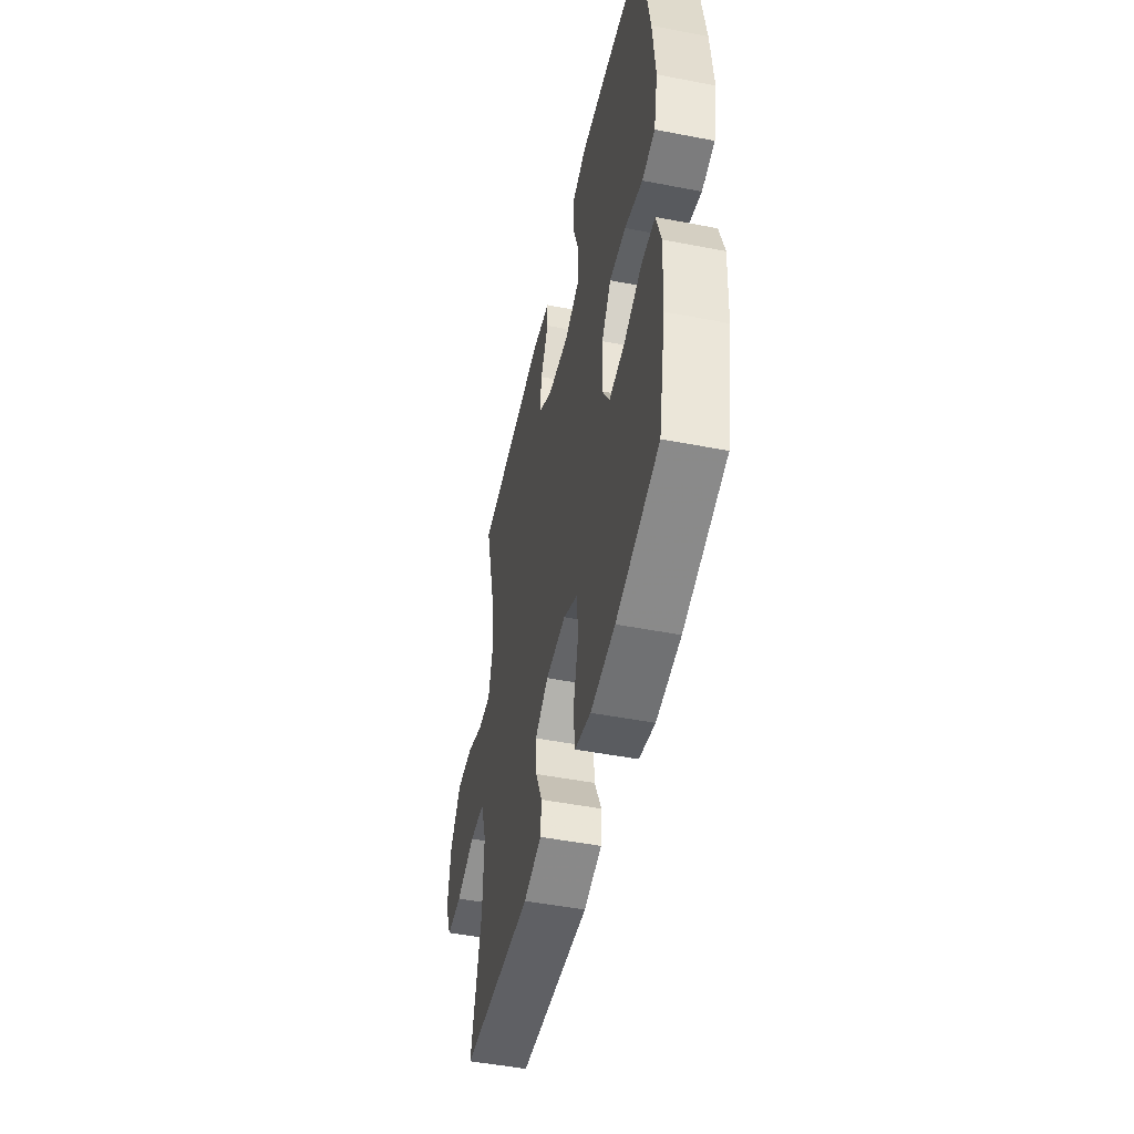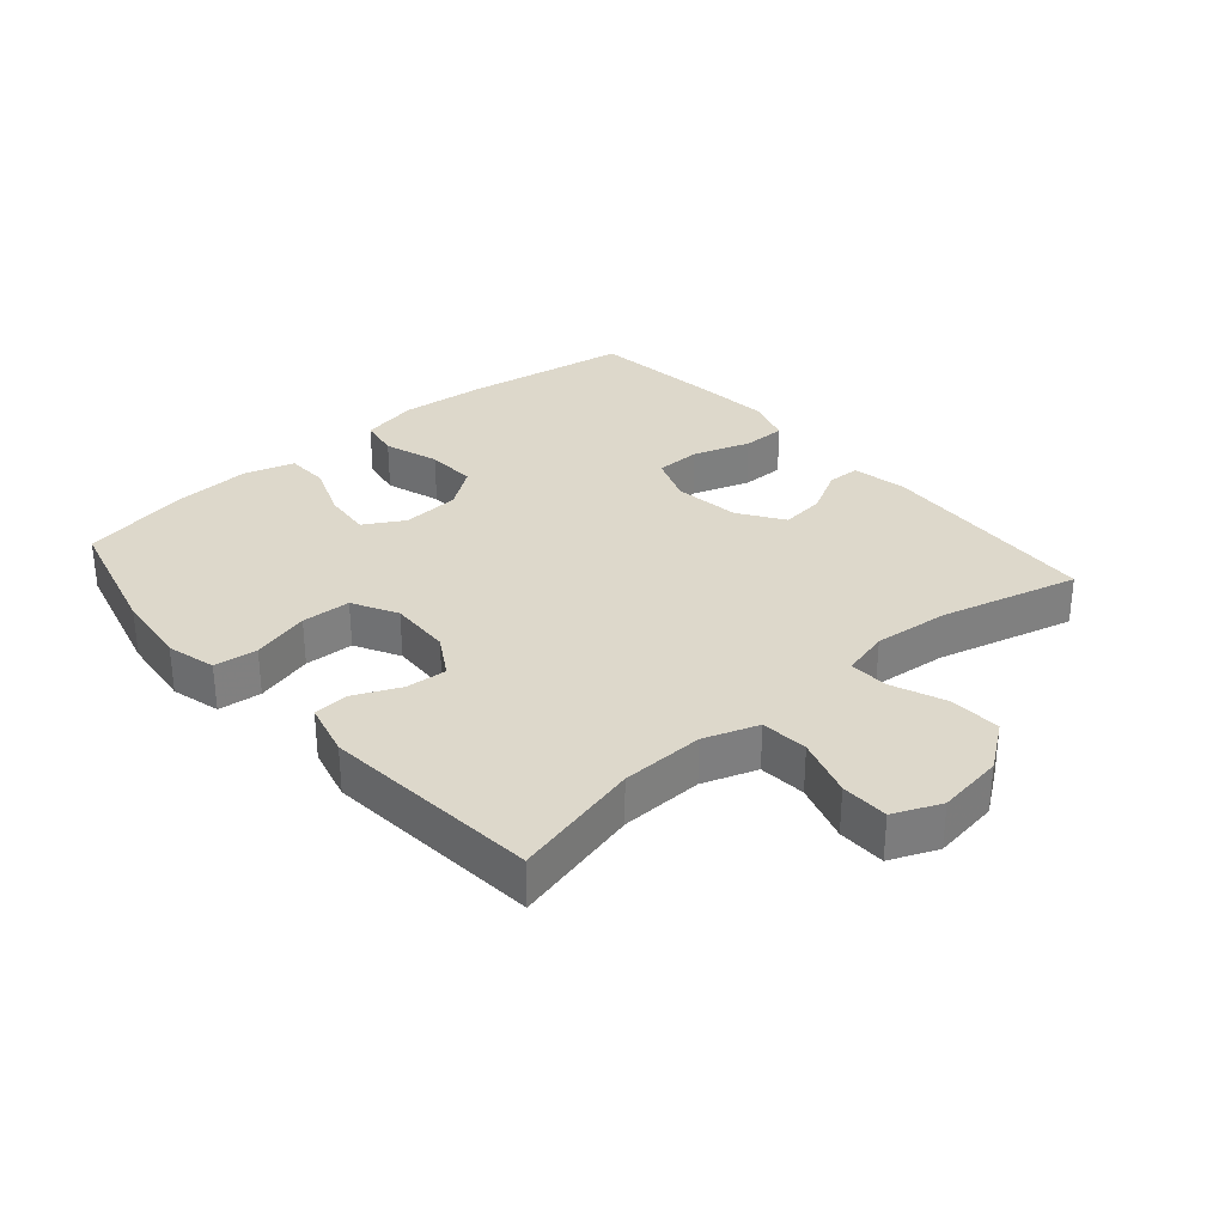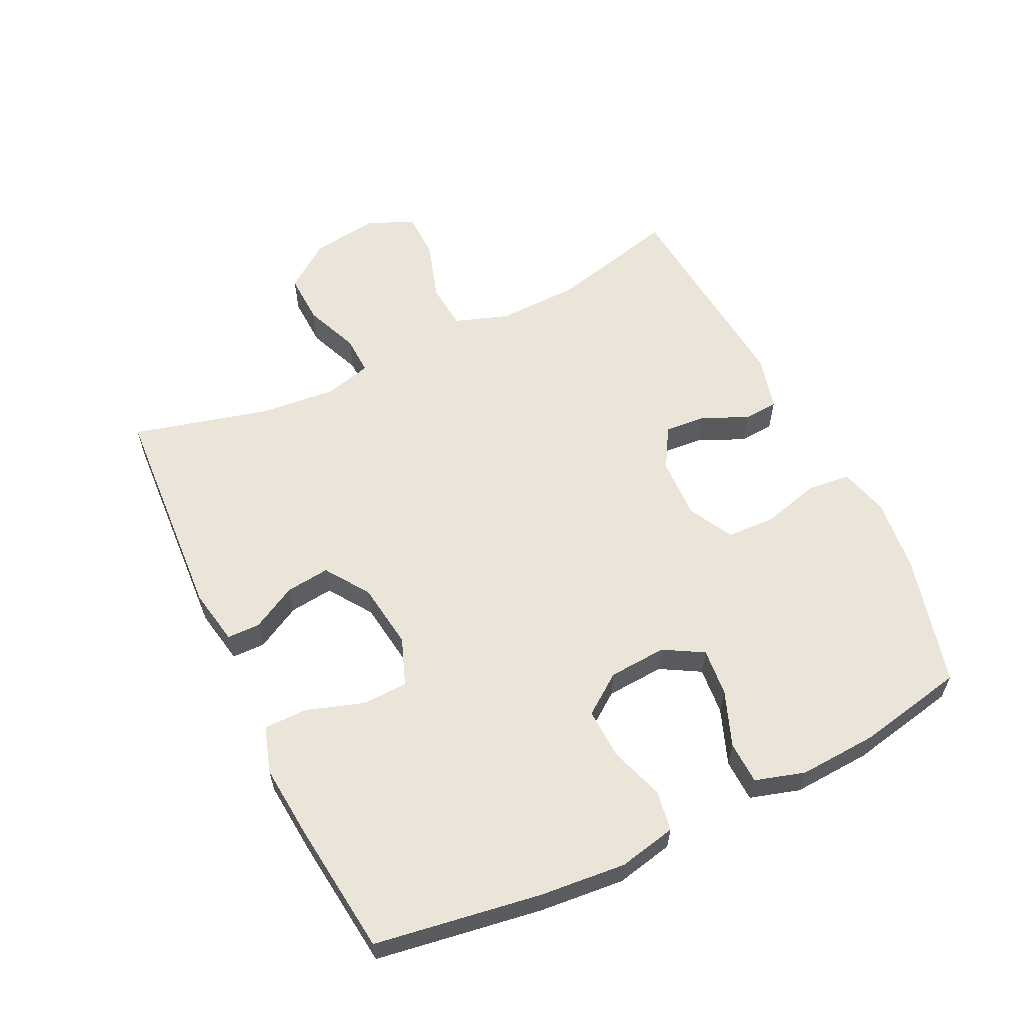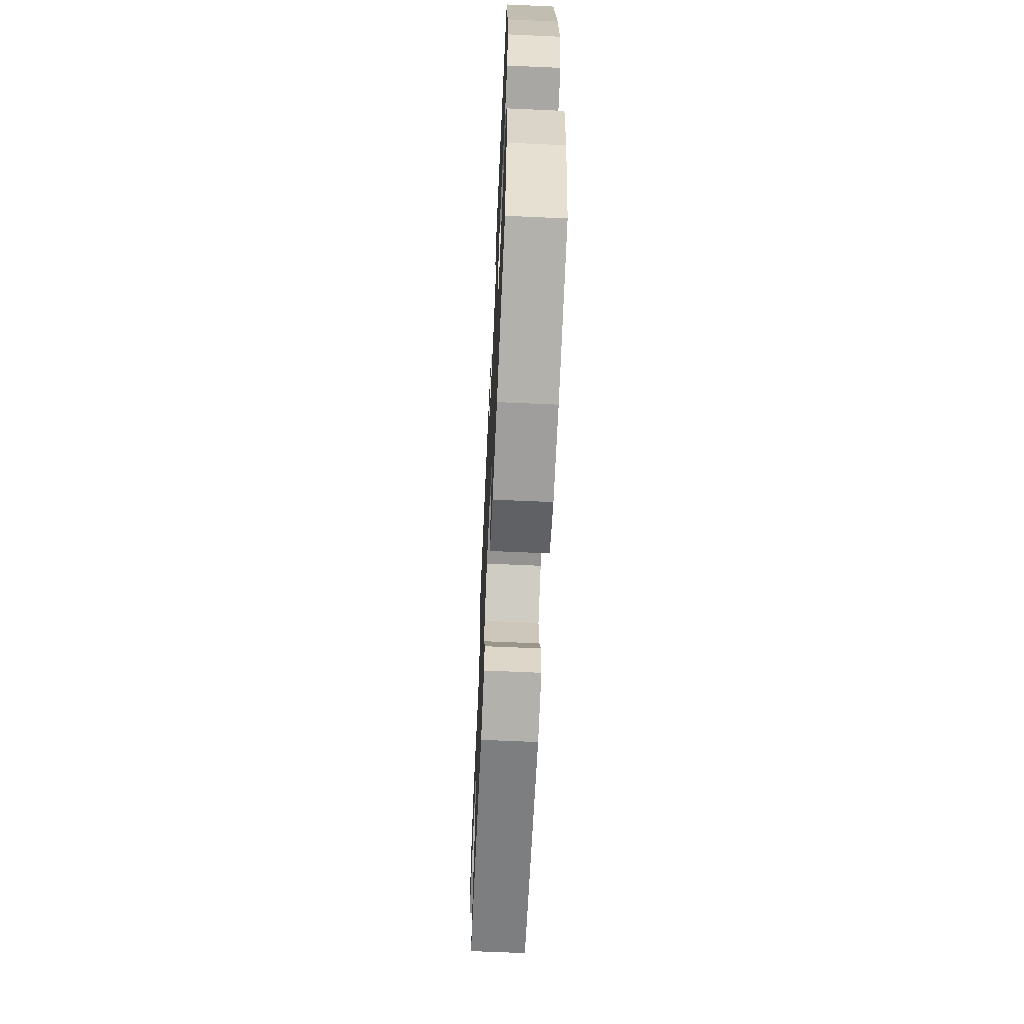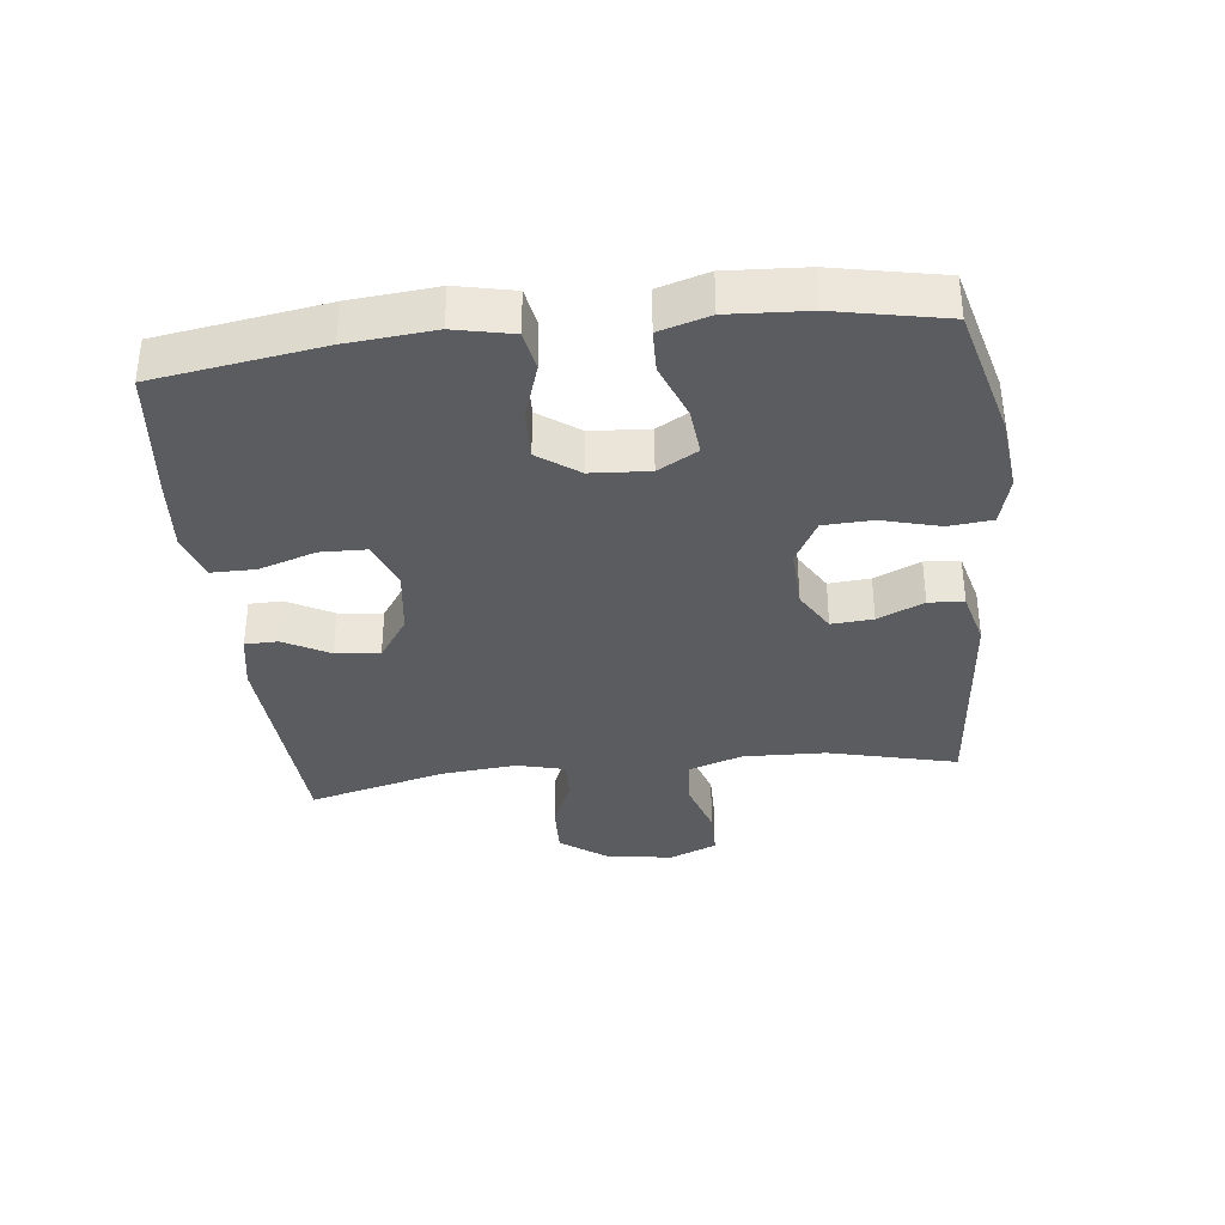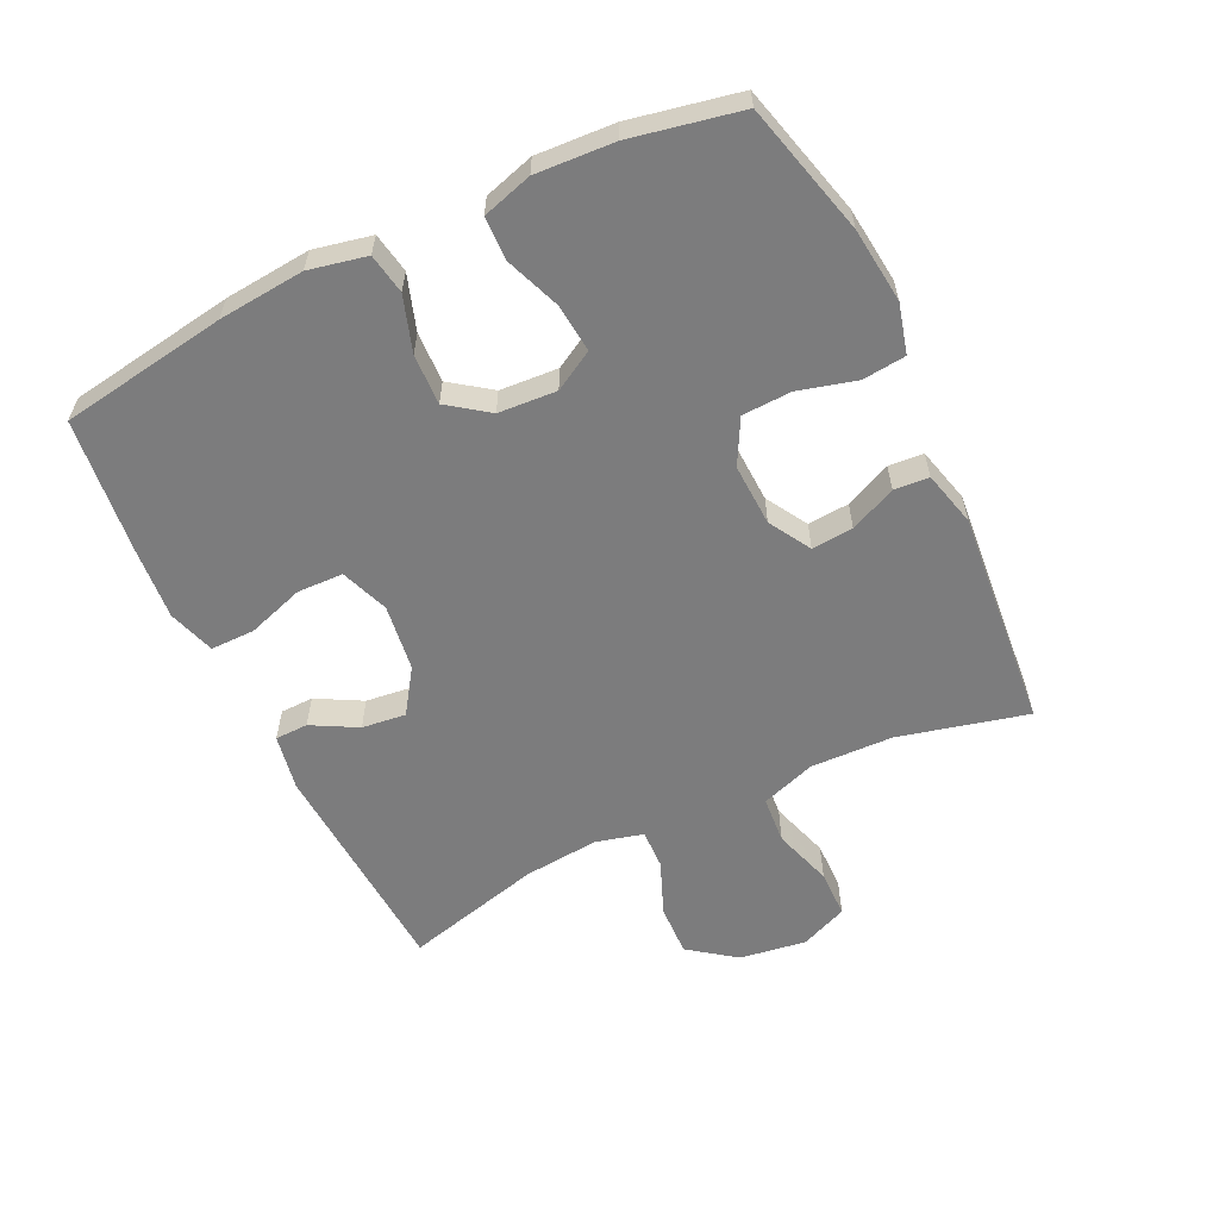
<metadata>
{"format":"obj","ext":"obj","renderer":"f3d","projection":"perspective","resolution":1024,"background":"white","views":[{"elev":-48.8,"azim":77.8,"up":"+Z"},{"elev":31.2,"azim":-130.9,"up":"+Y"},{"elev":59.2,"azim":64.2,"up":"+Y"},{"elev":-64.4,"azim":87.4,"up":"+Z"},{"elev":-35.2,"azim":96.5,"up":"+Y"},{"elev":-58.8,"azim":115.6,"up":"+Y"}]}
</metadata>
<code>
v -0.5 0.07 -0.5
v -0.451 0.07 -0.302
v -0.447 0.07 -0.174
v -0.476 0.07 -0.09
v -0.549 0.07 -0.084
v -0.641 0.07 -0.113
v -0.715 0.07 -0.112
v -0.746 0.07 -0.039
v -0.731 0.07 0.064
v -0.678 0.07 0.136
v -0.598 0.07 0.133
v -0.514 0.07 0.099
v -0.453 0.07 0.097
v -0.434 0.07 0.17
v -0.445 0.07 0.287
v -0.5 0.07 0.5
v -0.153 0.07 0.521
v -0.066 0.07 0.505
v -0.065 0.07 0.454
v -0.103 0.07 0.384
v -0.111 0.07 0.316
v -0.043 0.07 0.27
v 0.06 0.07 0.256
v 0.134 0.07 0.284
v 0.136 0.07 0.355
v 0.107 0.07 0.443
v 0.107 0.07 0.511
v 0.179 0.07 0.534
v 0.293 0.07 0.524
v 0.5 0.07 0.5
v 0.54 0.07 0.243
v 0.552 0.07 0.11
v 0.533 0.07 0.021
v 0.471 0.07 0.01
v 0.386 0.07 0.038
v 0.308 0.07 0.041
v 0.263 0.07 -0.021
v 0.257 0.07 -0.111
v 0.292 0.07 -0.172
v 0.366 0.07 -0.165
v 0.452 0.07 -0.132
v 0.518 0.07 -0.134
v 0.541 0.07 -0.211
v 0.534 0.07 -0.332
v 0.5 0.07 -0.5
v 0.297 0.07 -0.553
v 0.181 0.07 -0.566
v 0.105 0.07 -0.546
v 0.098 0.07 -0.479
v 0.122 0.07 -0.39
v 0.119 0.07 -0.314
v 0.05 0.07 -0.277
v -0.046 0.07 -0.281
v -0.11 0.07 -0.319
v -0.105 0.07 -0.383
v -0.073 0.07 -0.454
v -0.077 0.07 -0.508
v -0.162 0.07 -0.53
v -0.5 0 -0.5
v -0.451 0 -0.302
v -0.447 0 -0.174
v -0.476 0 -0.09
v -0.549 0 -0.084
v -0.641 0 -0.113
v -0.715 0 -0.112
v -0.746 0 -0.039
v -0.731 0 0.064
v -0.678 0 0.136
v -0.598 0 0.133
v -0.514 0 0.099
v -0.453 0 0.097
v -0.434 0 0.17
v -0.445 0 0.287
v -0.5 0 0.5
v -0.153 0 0.521
v -0.066 0 0.505
v -0.065 0 0.454
v -0.103 0 0.384
v -0.111 0 0.316
v -0.043 0 0.27
v 0.06 0 0.256
v 0.134 0 0.284
v 0.136 0 0.355
v 0.107 0 0.443
v 0.107 0 0.511
v 0.179 0 0.534
v 0.293 0 0.524
v 0.5 0 0.5
v 0.54 0 0.243
v 0.552 0 0.11
v 0.533 0 0.021
v 0.471 0 0.01
v 0.386 0 0.038
v 0.308 0 0.041
v 0.263 0 -0.021
v 0.257 0 -0.111
v 0.292 0 -0.172
v 0.366 0 -0.165
v 0.452 0 -0.132
v 0.518 0 -0.134
v 0.541 0 -0.211
v 0.534 0 -0.332
v 0.5 0 -0.5
v 0.297 0 -0.553
v 0.181 0 -0.566
v 0.105 0 -0.546
v 0.098 0 -0.479
v 0.122 0 -0.39
v 0.119 0 -0.314
v 0.05 0 -0.277
v -0.046 0 -0.281
v -0.11 0 -0.319
v -0.105 0 -0.383
v -0.073 0 -0.454
v -0.077 0 -0.508
v -0.162 0 -0.53
f 58 1 2
f 57 58 2
f 56 57 2
f 55 56 2
f 54 55 2 3
f 53 54 3 4
f 52 53 4
f 48 49 50
f 47 48 50
f 46 47 50
f 45 46 50
f 44 45 50
f 43 44 50
f 42 43 50
f 41 42 50
f 40 41 50
f 39 40 50 51
f 38 39 51 52
f 33 34 35
f 32 33 35
f 31 32 35
f 30 31 35
f 29 30 35
f 28 29 35
f 27 28 35
f 26 27 35
f 25 26 35
f 24 25 35 36
f 23 24 36 37
f 18 19 20
f 17 18 20
f 16 17 20
f 15 16 20
f 14 15 20 21
f 13 14 21 22
f 10 11 12
f 9 10 12
f 8 9 12
f 7 8 12
f 6 7 12
f 5 6 12
f 4 5 12 13
f 37 38 52
f 23 37 52
f 22 23 52
f 13 22 52
f 4 13 52
f 60 59 116
f 60 116 115
f 60 115 114
f 60 114 113
f 61 60 113 112
f 62 61 112 111
f 62 111 110
f 108 107 106
f 108 106 105
f 108 105 104
f 108 104 103
f 108 103 102
f 108 102 101
f 108 101 100
f 108 100 99
f 108 99 98
f 109 108 98 97
f 110 109 97 96
f 93 92 91
f 93 91 90
f 93 90 89
f 93 89 88
f 93 88 87
f 93 87 86
f 93 86 85
f 93 85 84
f 93 84 83
f 94 93 83 82
f 95 94 82 81
f 78 77 76
f 78 76 75
f 78 75 74
f 78 74 73
f 79 78 73 72
f 80 79 72 71
f 70 69 68
f 70 68 67
f 70 67 66
f 70 66 65
f 70 65 64
f 70 64 63
f 71 70 63 62
f 110 96 95
f 110 95 81
f 110 81 80
f 110 80 71
f 110 71 62
f 1 59 60 2
f 2 60 61 3
f 3 61 62 4
f 4 62 63 5
f 5 63 64 6
f 6 64 65 7
f 7 65 66 8
f 8 66 67 9
f 9 67 68 10
f 10 68 69 11
f 11 69 70 12
f 12 70 71 13
f 13 71 72 14
f 14 72 73 15
f 15 73 74 16
f 16 74 75 17
f 17 75 76 18
f 18 76 77 19
f 19 77 78 20
f 20 78 79 21
f 21 79 80 22
f 22 80 81 23
f 23 81 82 24
f 24 82 83 25
f 25 83 84 26
f 26 84 85 27
f 27 85 86 28
f 28 86 87 29
f 29 87 88 30
f 30 88 89 31
f 31 89 90 32
f 32 90 91 33
f 33 91 92 34
f 34 92 93 35
f 35 93 94 36
f 36 94 95 37
f 37 95 96 38
f 38 96 97 39
f 39 97 98 40
f 40 98 99 41
f 41 99 100 42
f 42 100 101 43
f 43 101 102 44
f 44 102 103 45
f 45 103 104 46
f 46 104 105 47
f 47 105 106 48
f 48 106 107 49
f 49 107 108 50
f 50 108 109 51
f 51 109 110 52
f 52 110 111 53
f 53 111 112 54
f 54 112 113 55
f 55 113 114 56
f 56 114 115 57
f 57 115 116 58
f 58 116 59 1

</code>
